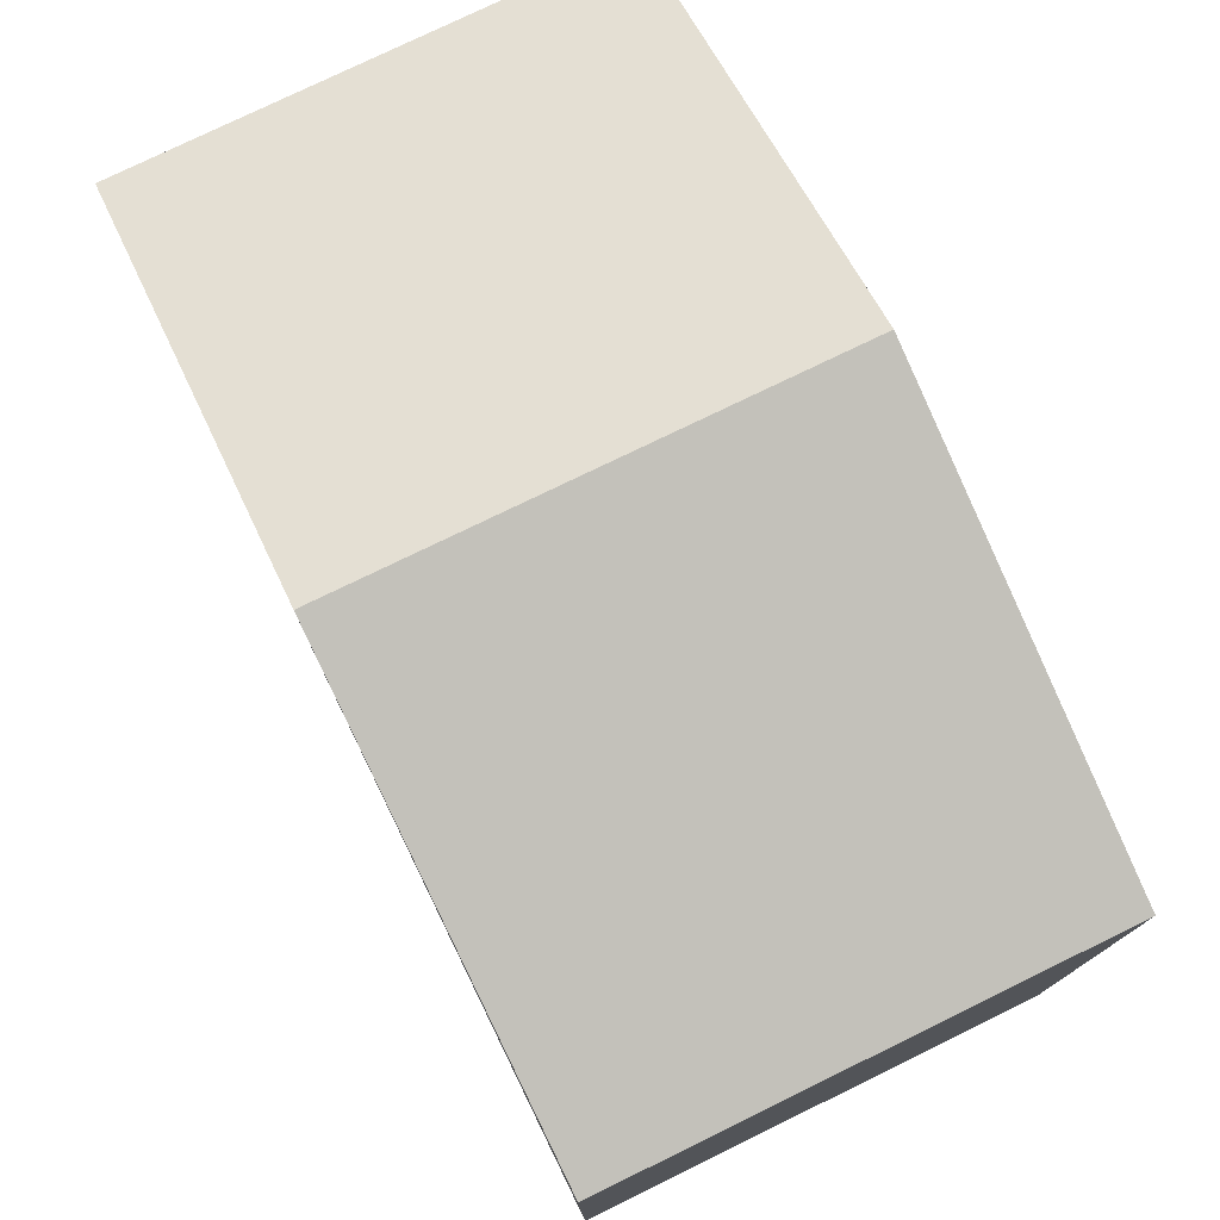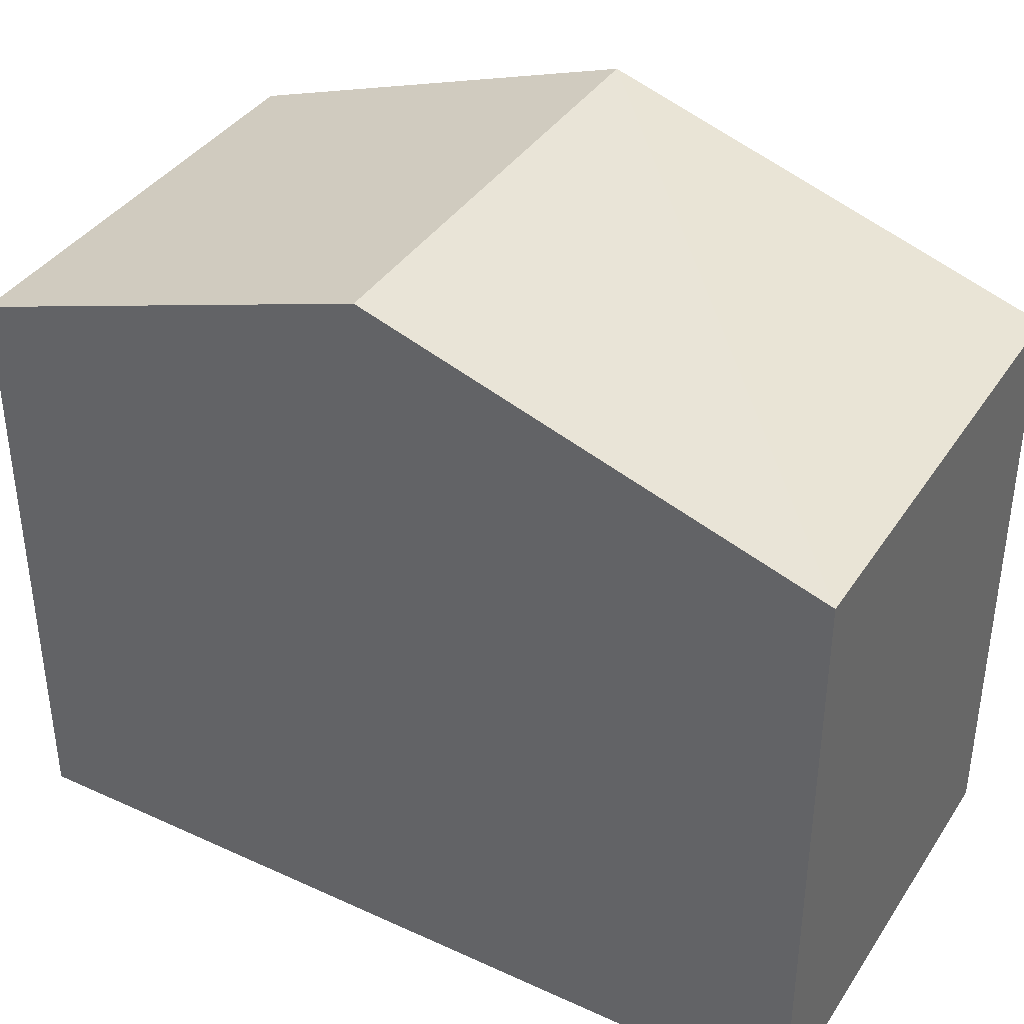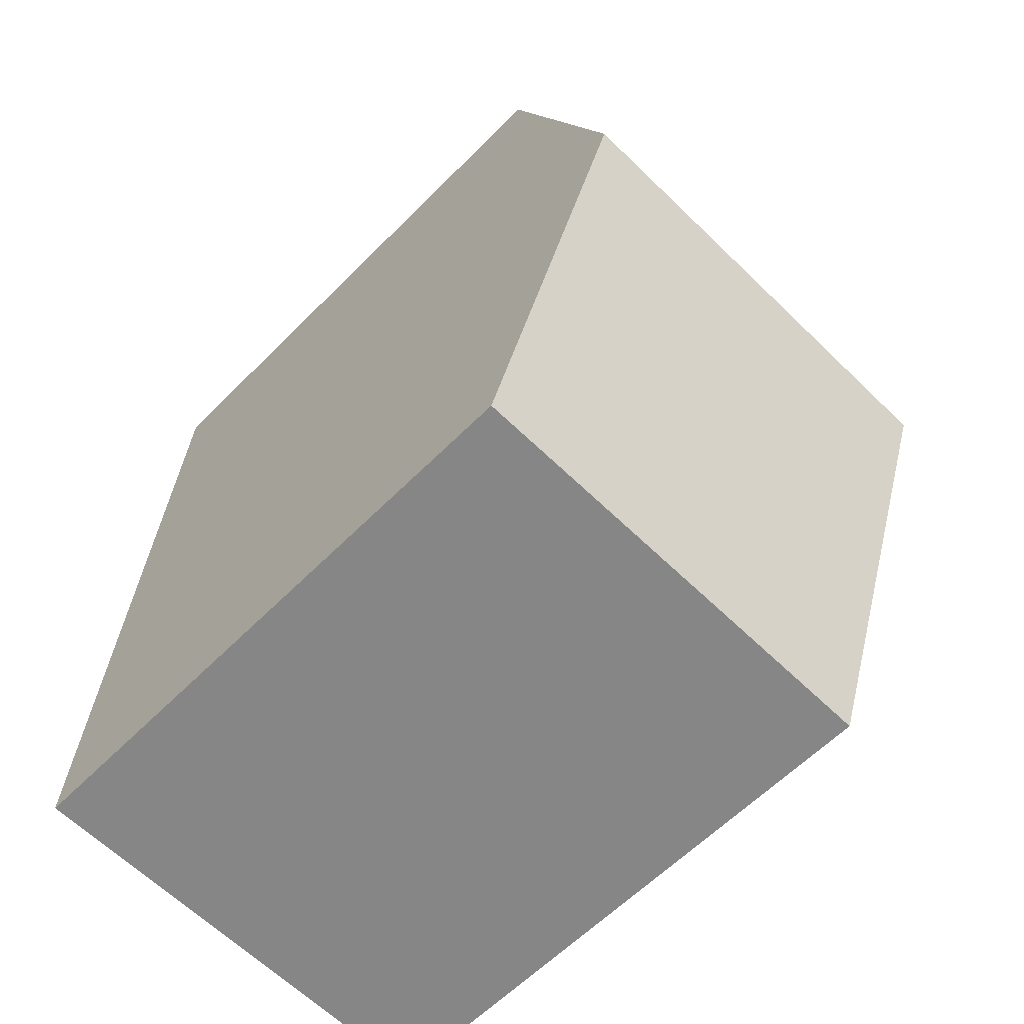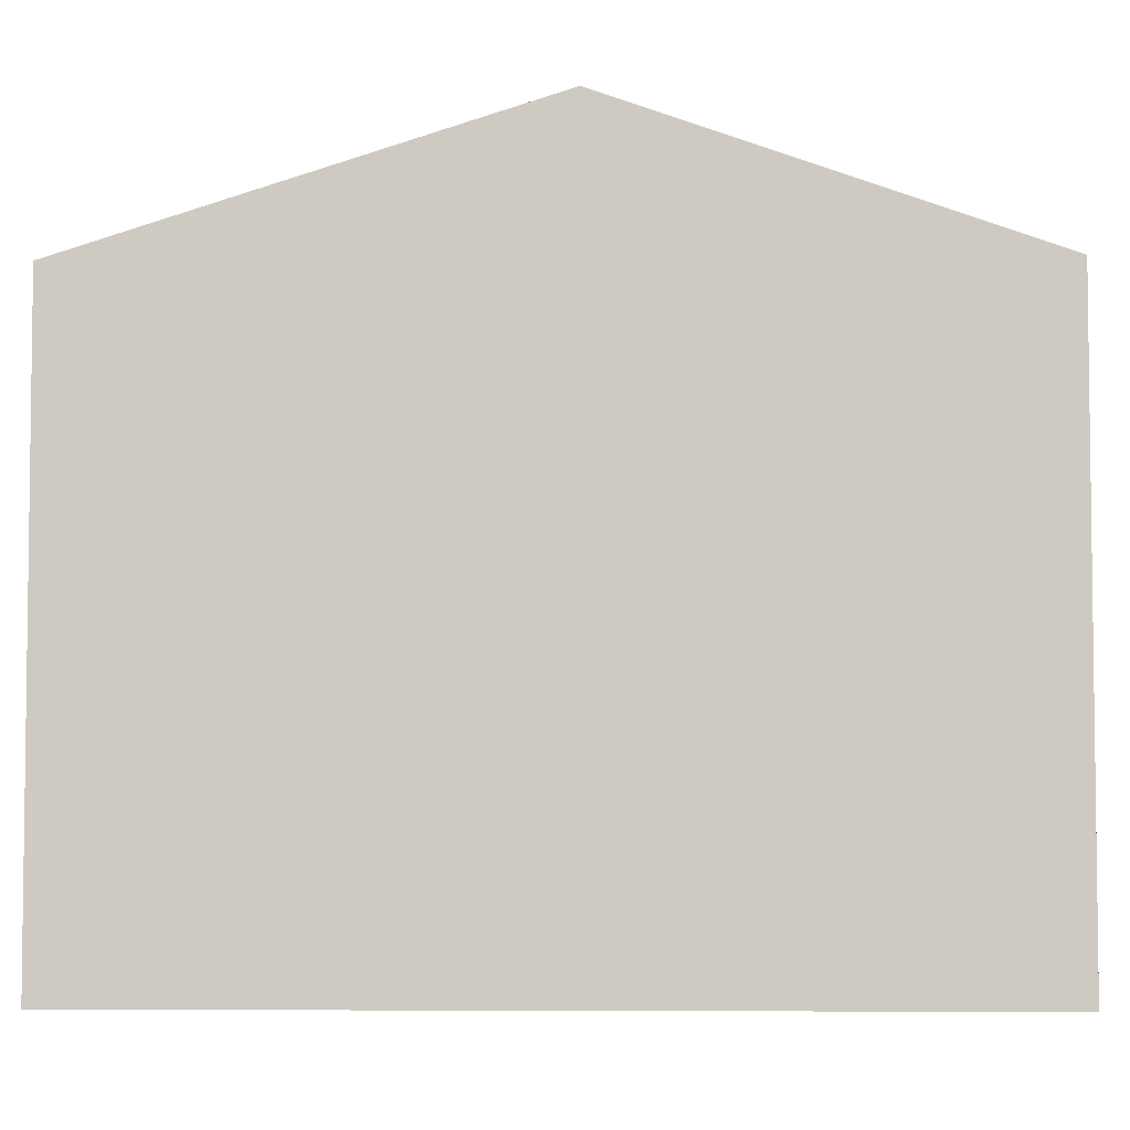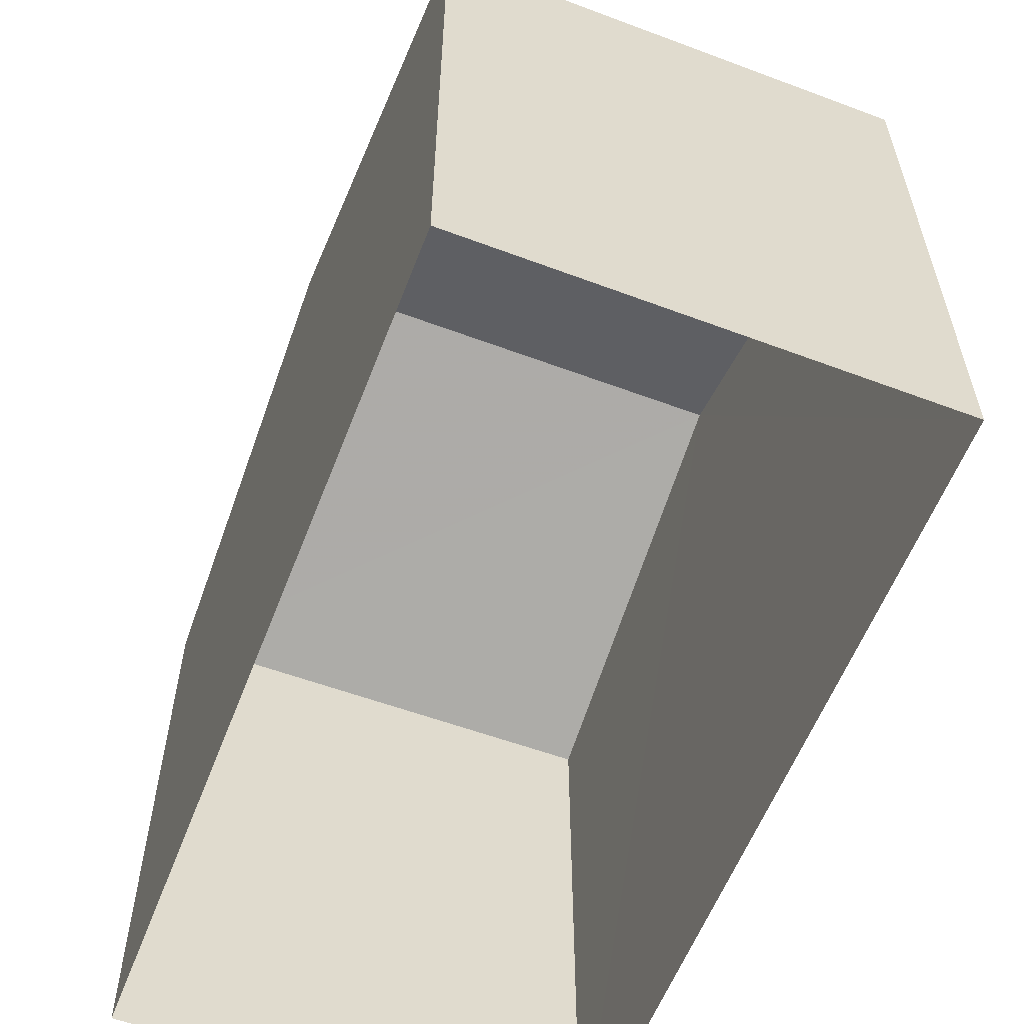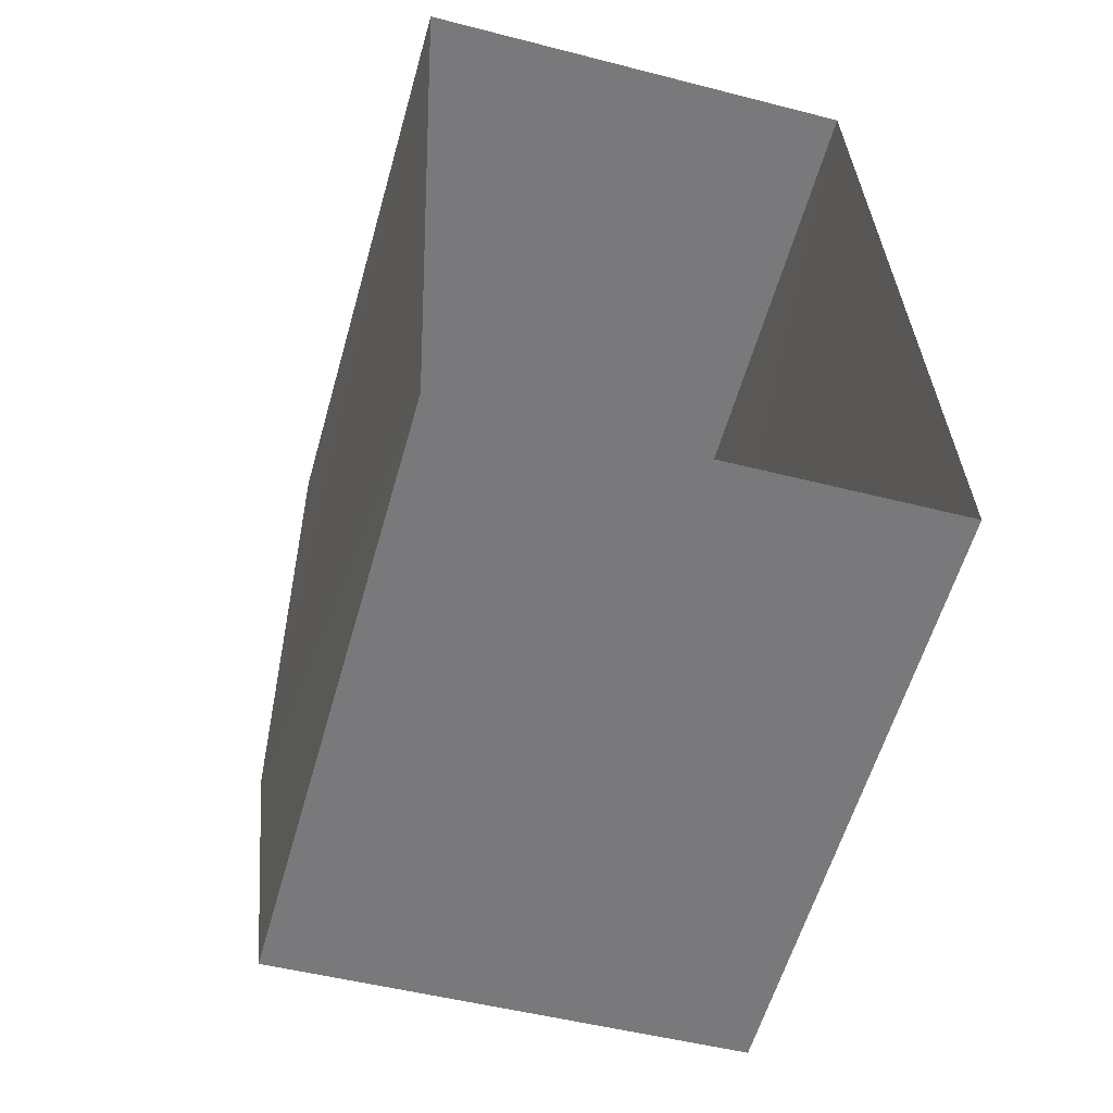
<metadata>
{"format":"obj","ext":"obj","renderer":"f3d","projection":"perspective","resolution":1024,"background":"white","views":[{"elev":77.0,"azim":-28.1,"up":"+Z"},{"elev":38.4,"azim":-62.3,"up":"+Z"},{"elev":-60.8,"azim":-44.4,"up":"+Y"},{"elev":-4.5,"azim":89.4,"up":"+Z"},{"elev":-58.3,"azim":-23.2,"up":"+Z"},{"elev":-58.3,"azim":164.3,"up":"+Y"}]}
</metadata>
<code>
v -3.732e+05 -1.046e+05 25.62
v -3.732e+05 -1.046e+05 25.62
v -3.732e+05 -1.046e+05 25.62
v -3.732e+05 -1.046e+05 25.62
v -3.732e+05 -1.046e+05 32.57
v -3.732e+05 -1.046e+05 32.57
v -3.732e+05 -1.046e+05 34.2
v -3.732e+05 -1.046e+05 34.2
v -3.732e+05 -1.046e+05 32.57
v -3.732e+05 -1.046e+05 32.57
f 1 2 3
f 4 1 3
f 5 6 7
f 8 5 7
f 7 9 8
f 7 10 9
f 10 2 1
f 9 10 1
f 6 3 7
f 3 2 7
f 2 10 7
f 9 1 8
f 1 4 8
f 4 5 8
f 5 4 3
f 6 5 3

</code>
